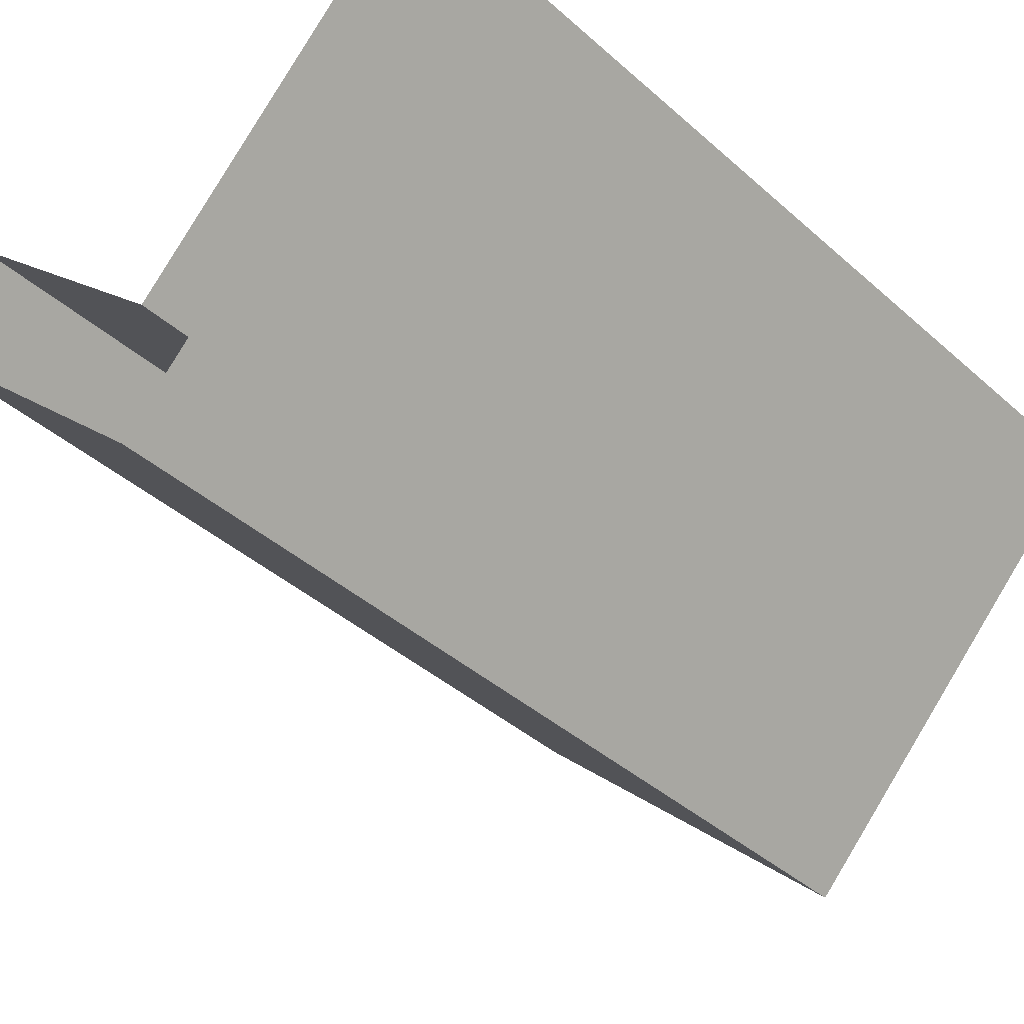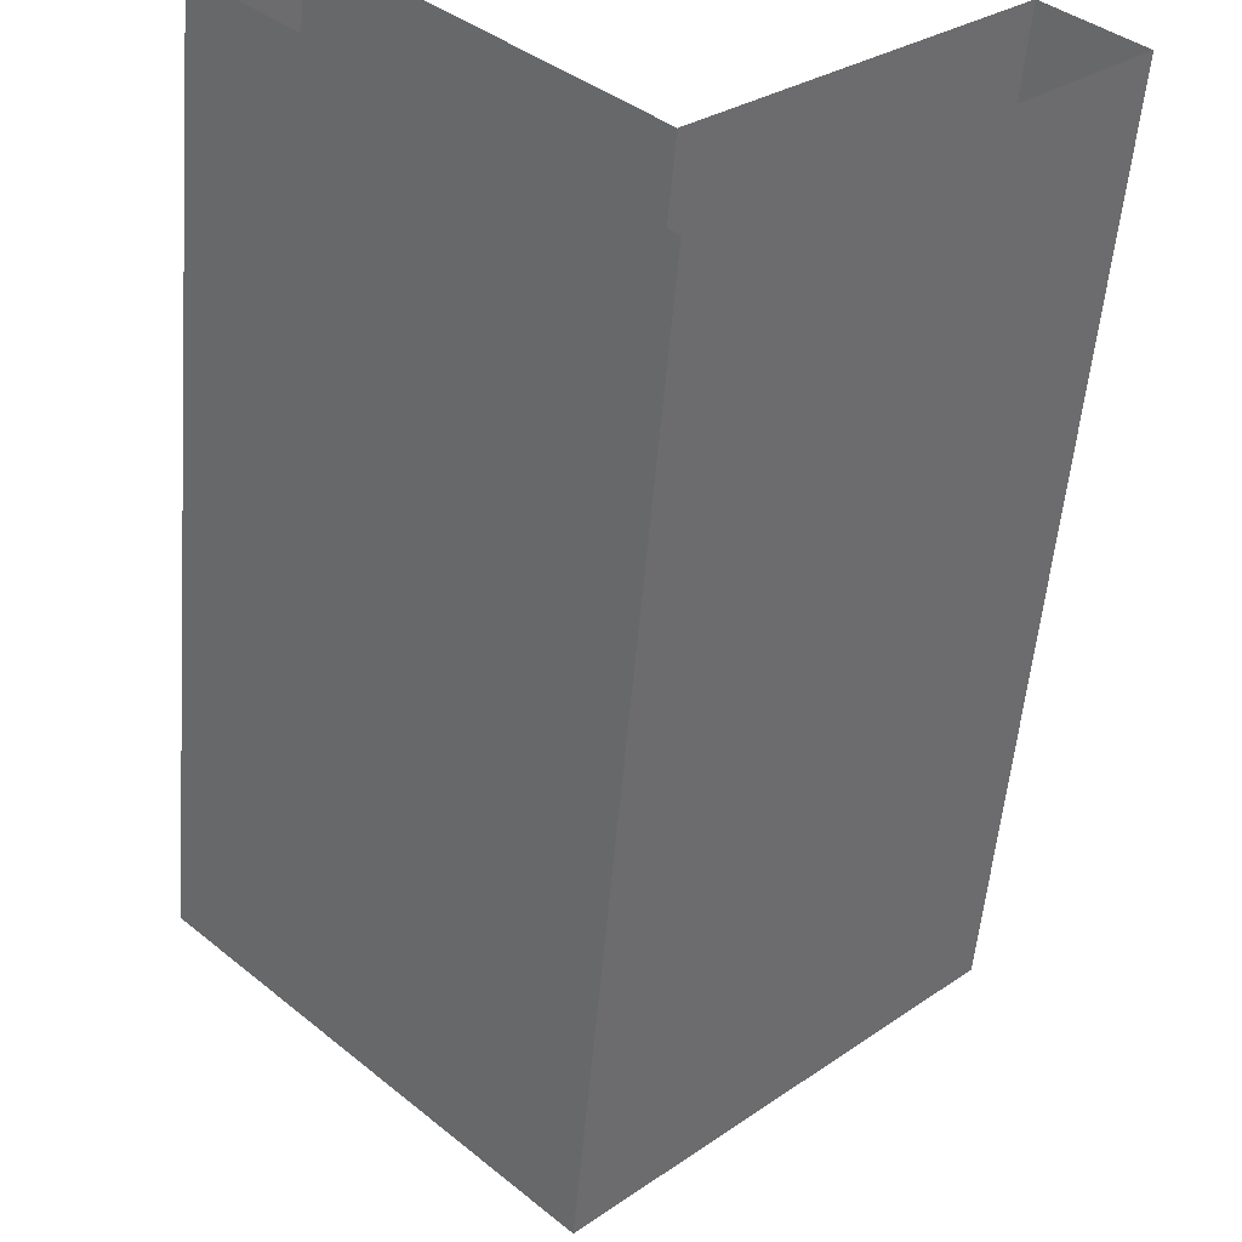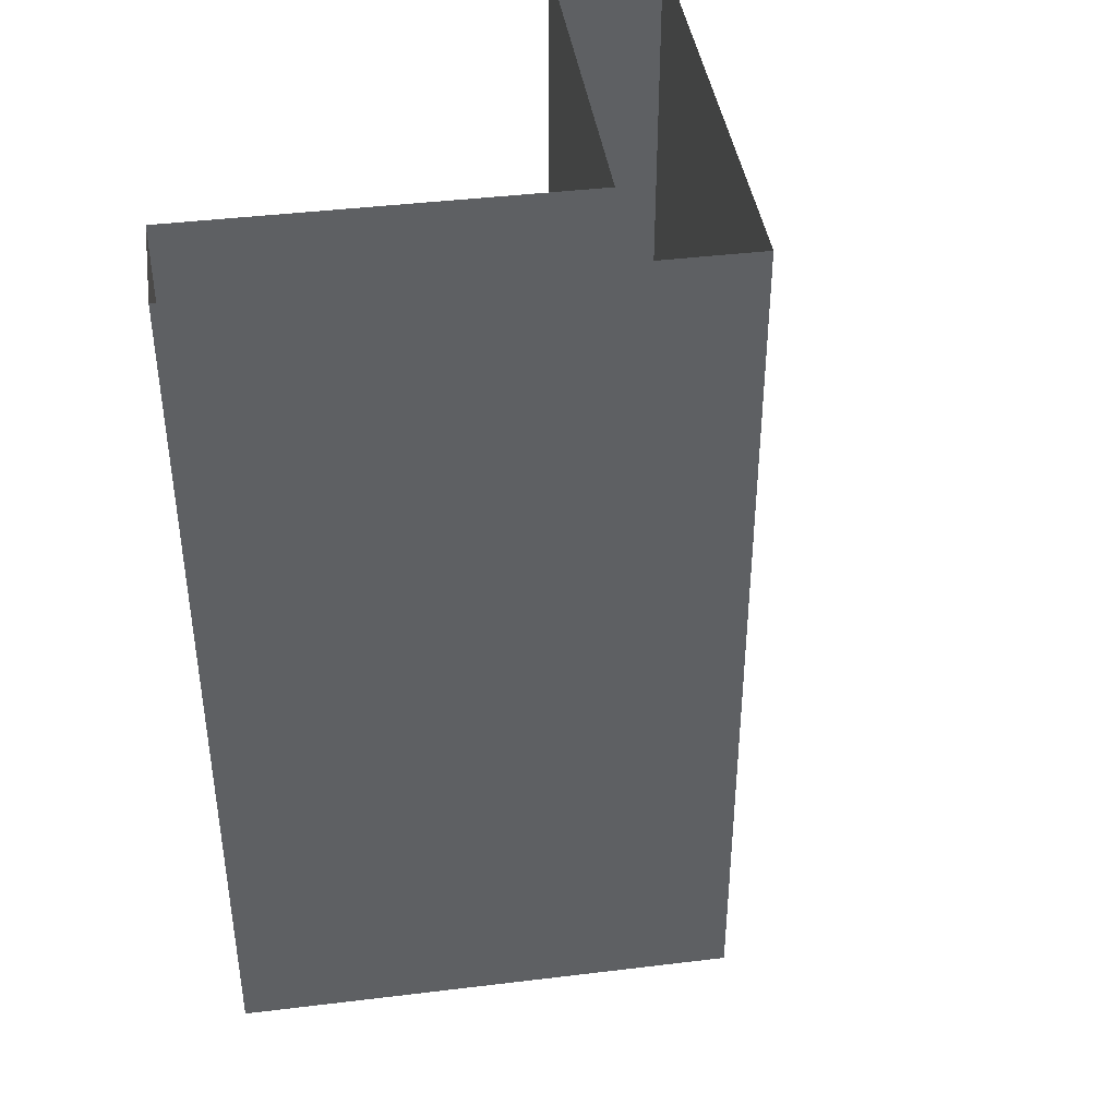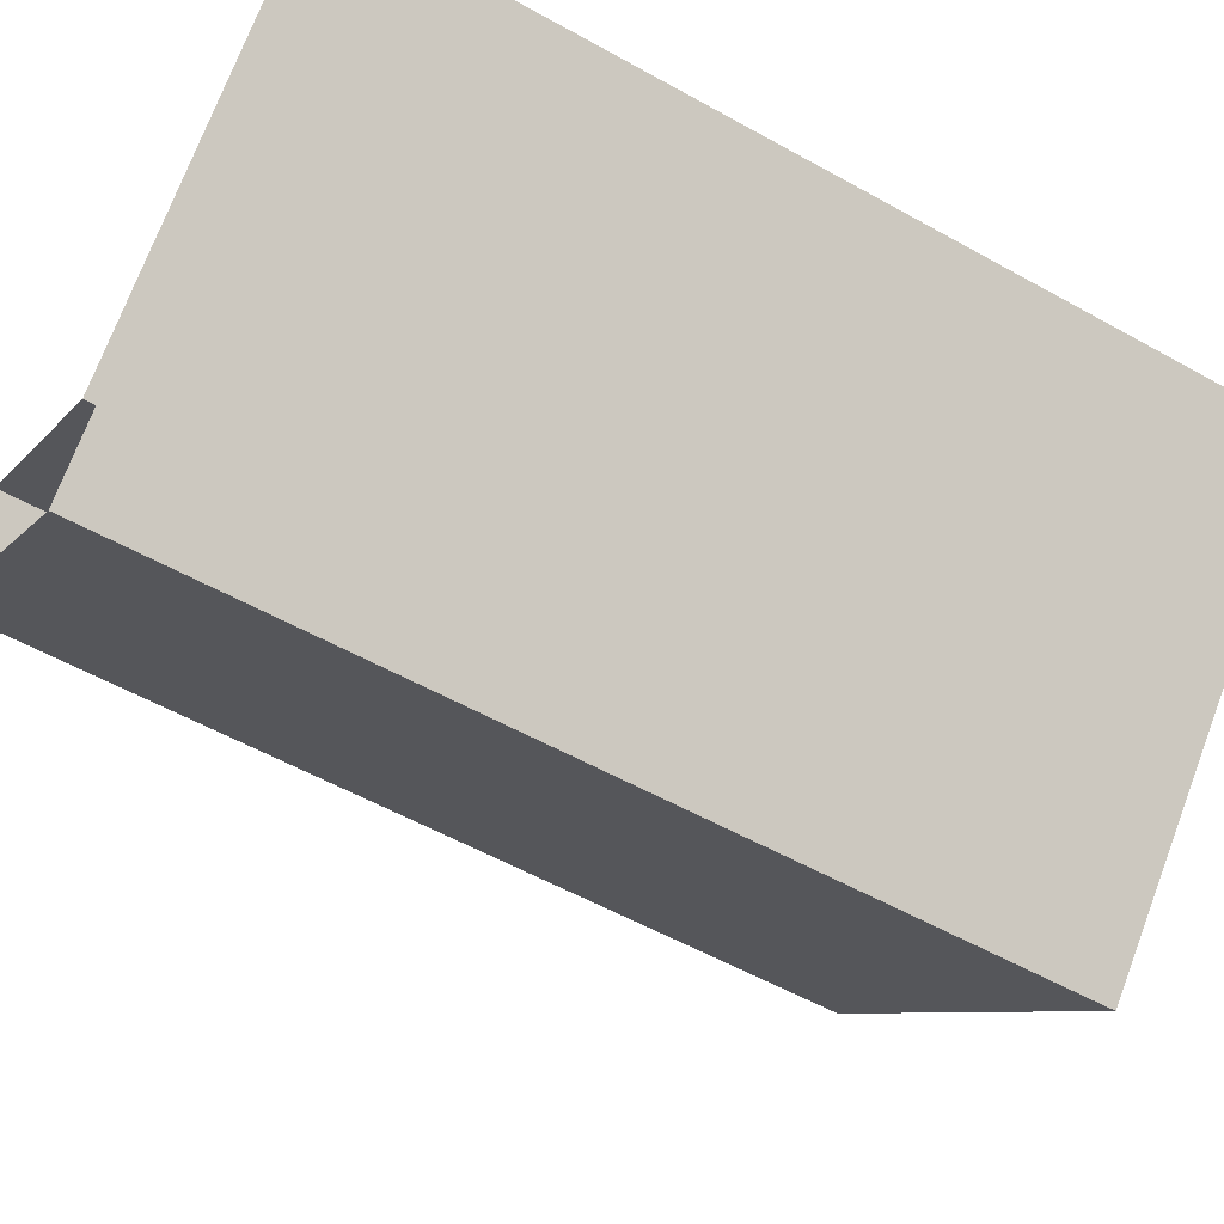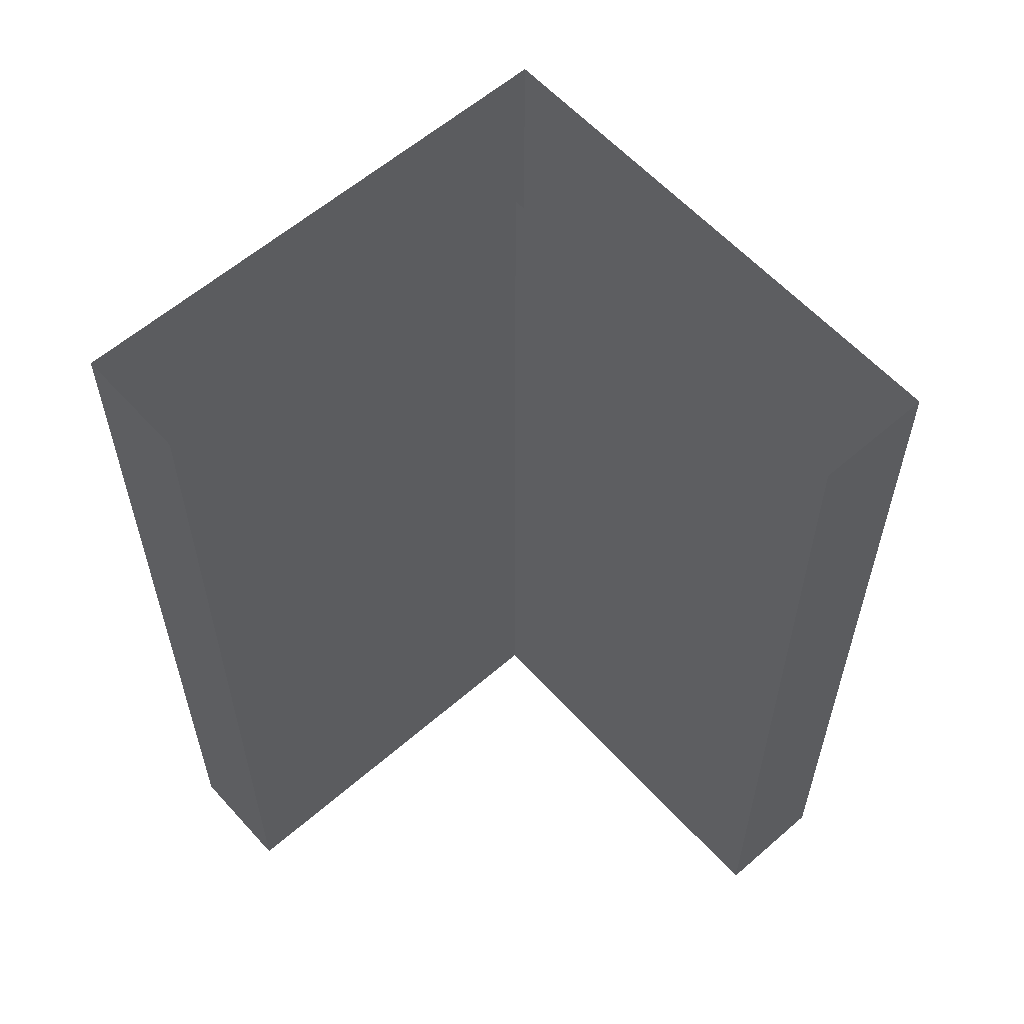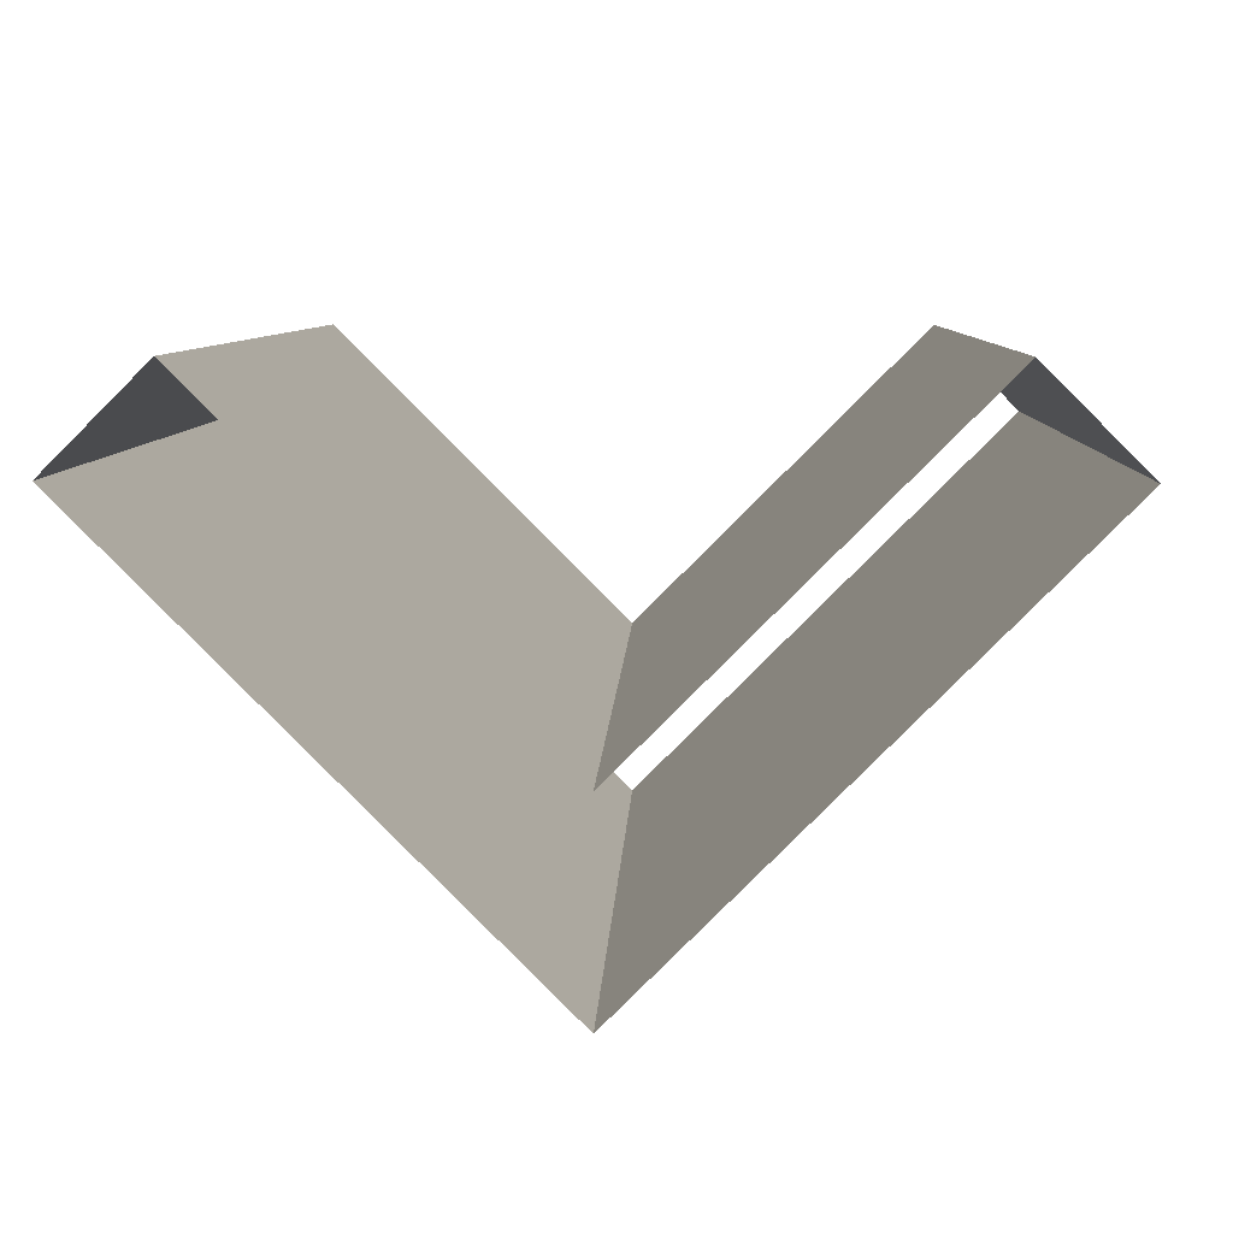
<metadata>
{"format":"obj","ext":"obj","renderer":"f3d","projection":"perspective","resolution":1024,"background":"white","views":[{"elev":-41.7,"azim":-136.6,"up":"+Z"},{"elev":-55.6,"azim":175.1,"up":"+Z"},{"elev":41.4,"azim":126.6,"up":"+Y"},{"elev":-57.0,"azim":59.9,"up":"+Z"},{"elev":59.1,"azim":3.2,"up":"+Y"},{"elev":6.8,"azim":-178.1,"up":"+Z"}]}
</metadata>
<code>
v -0.3536 -2 0
v 0 -2 0.3536
v -0.3536 2 0
v 0 2 0.3536
v -0 2 -0.3536
v 0.3536 2 -0
v -0 -2 -0.3536
v 0.3536 -2 -0
v -1.591 -2 1.237
v -1.237 -2 1.591
v -1.237 2 1.591
v -1.591 2 1.237
v 1.591 -2 1.237
v 1.237 -2 1.591
v 1.591 2 1.237
v 1.237 2 1.591
f 9 10 11 12
f 5 6 8 7
f 14 13 15 16
f 7 1 3 5
f 2 4 11 10
f 3 1 9 12
f 8 6 15 13
f 4 2 14 16

</code>
